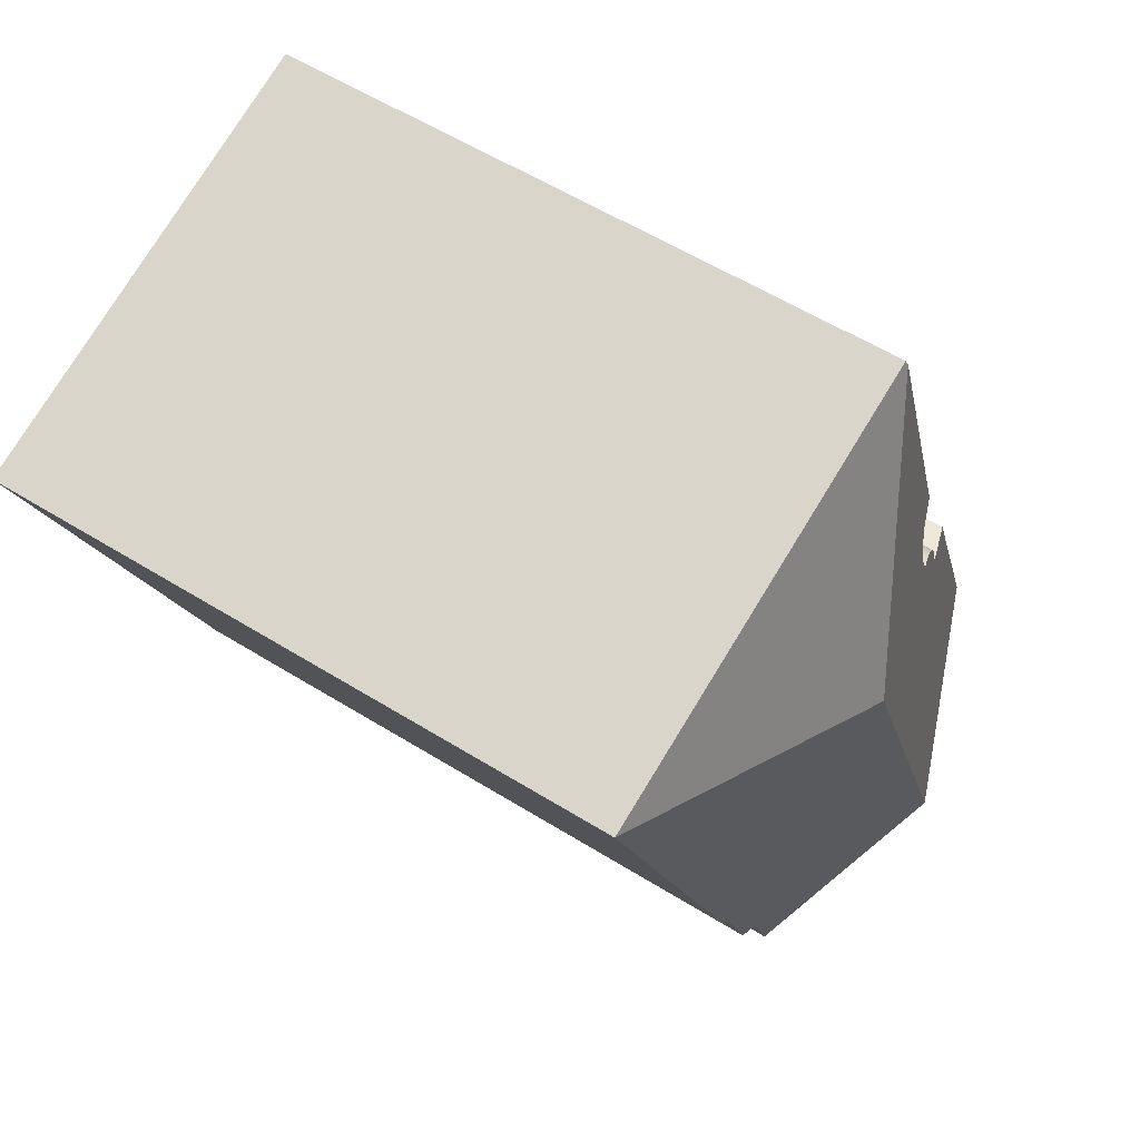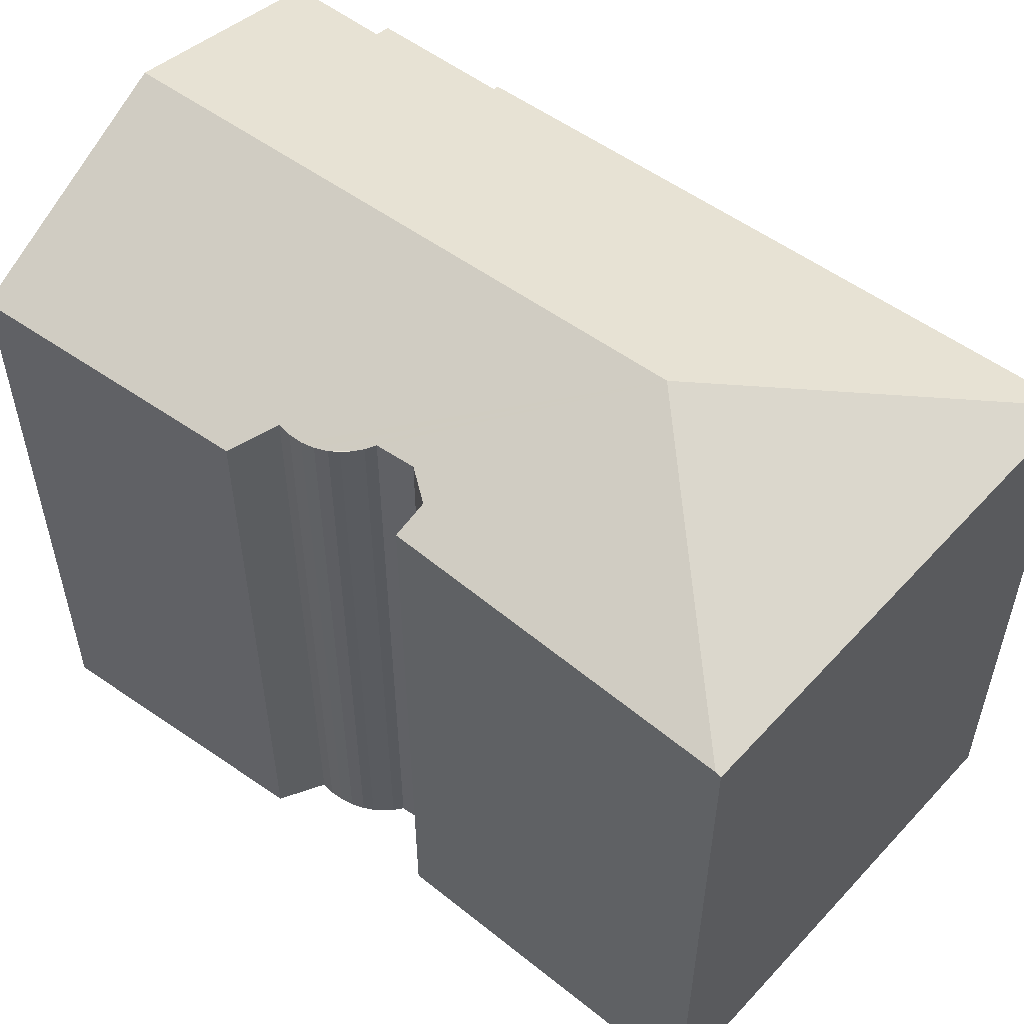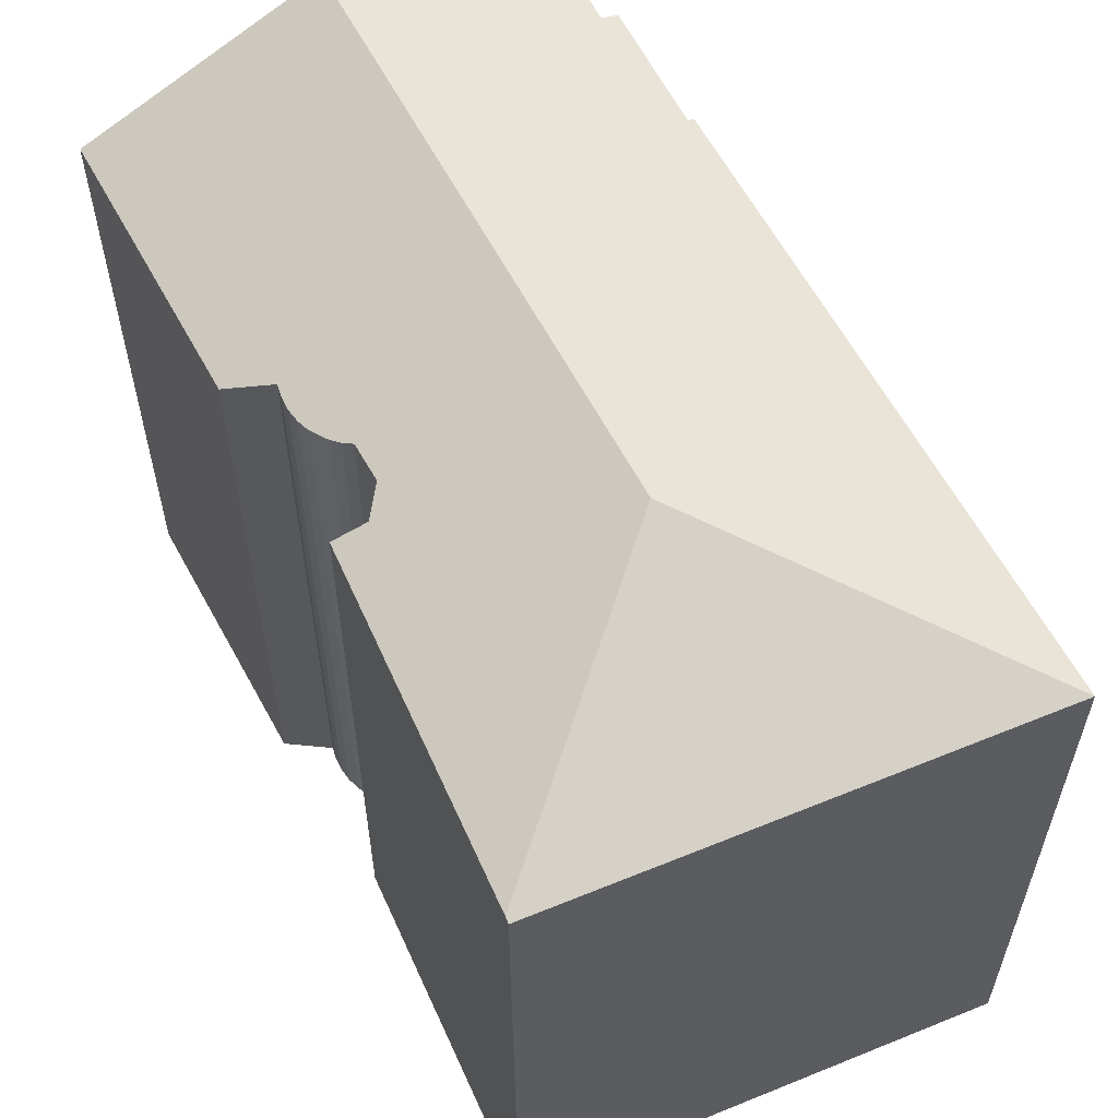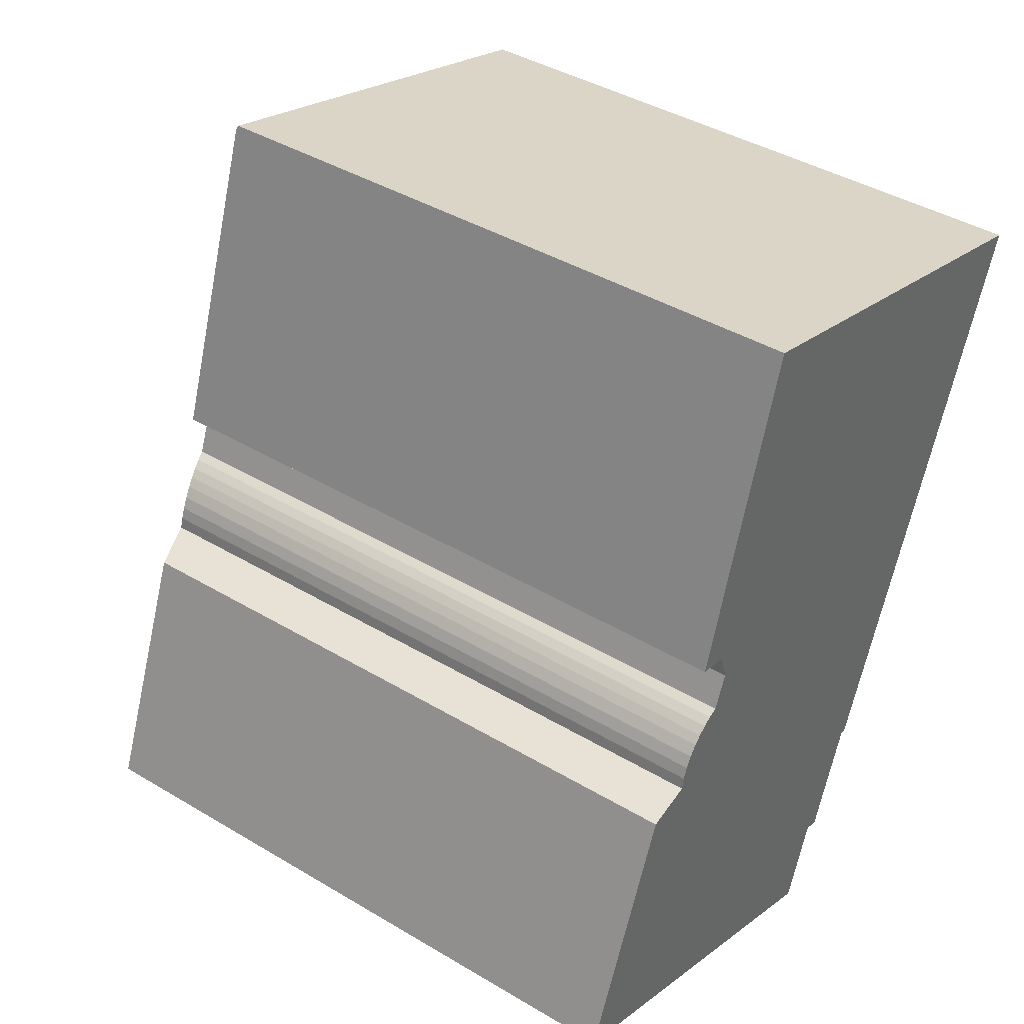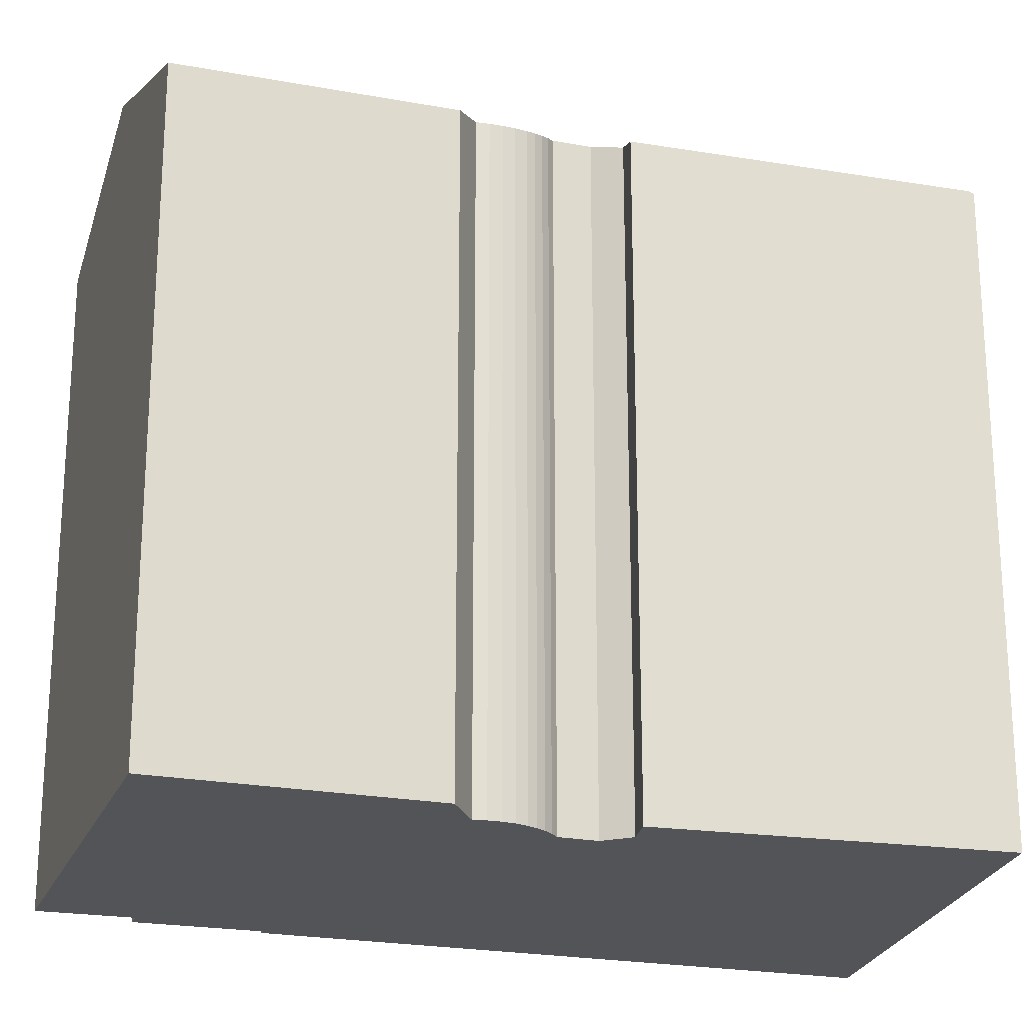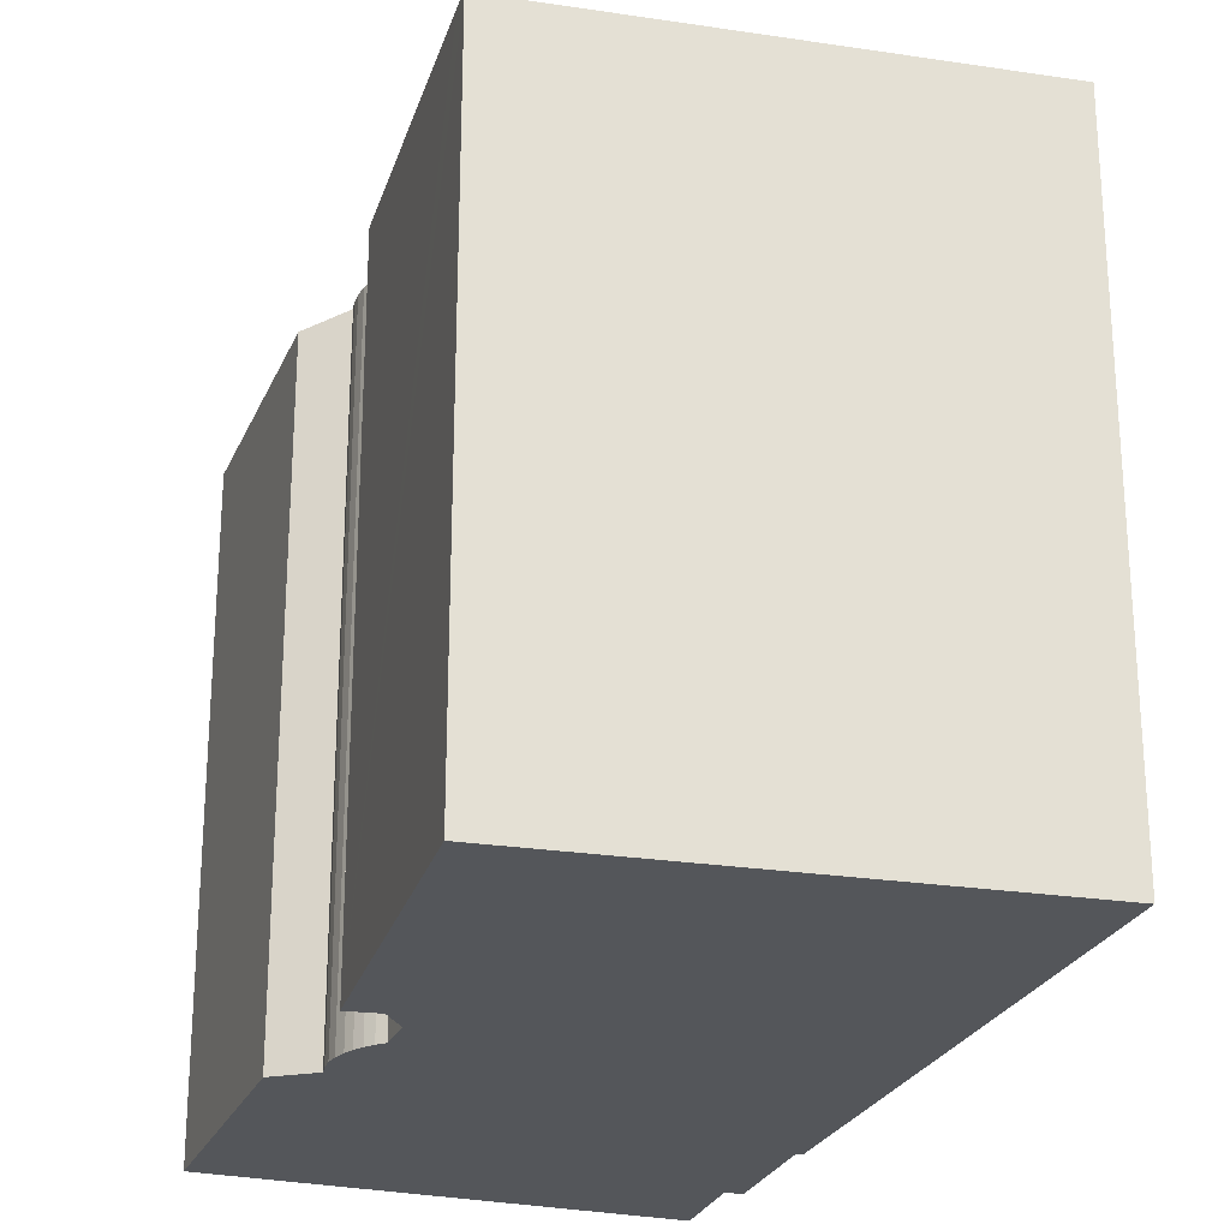
<metadata>
{"format":"obj","ext":"obj","renderer":"f3d","projection":"perspective","resolution":1024,"background":"white","views":[{"elev":57.6,"azim":122.8,"up":"+Z"},{"elev":57.5,"azim":-32.7,"up":"+Y"},{"elev":61.1,"azim":-7.0,"up":"+Y"},{"elev":41.4,"azim":-54.1,"up":"+Z"},{"elev":-22.8,"azim":-86.4,"up":"+Y"},{"elev":-25.6,"azim":2.0,"up":"+Y"}]}
</metadata>
<code>
v  5.98 20.6 -2.415
v  0 18.16 1.112e-15
v  11.57 20.6 12.23
v  4.046 18.61 7.249
v  2.742 18.19 6.954
v  4.114 18.59 7.597
v  4.236 18.59 7.931
v  4.407 18.61 8.242
v  4.625 18.64 8.522
v  5.589 18.9 9.152
v  5.067 18.75 8.899
v  5.32 18.82 9.042
v  5.989 18.91 10.13
v  5.718 18.7 10.99
v  4.839 18.36 11.2
v  7.456 18.15 19.61
v  7.61 18.14 20.11
v  7.656 18.08 20.25
v  20.41 18.08 16.68
v  11.3 18.43 -4.564
v  11.62 18.32 -4.52
v  11.57 18.32 -4.672
v  10.22 18.87 -4.126
v  12.44 18.35 -2.197
v  14.07 18.19 0.913
v  12.87 18.17 -2.373
v  14.23 18.13 0.845
v  12.44 1.345e-16 -2.197
v  12.87 1.453e-16 -2.373
v  11.57 2.861e-16 -4.672
v  5.98 1.479e-16 -2.415
v  0 0 0
v  10.22 2.526e-16 -4.126
v  11.3 2.795e-16 -4.564
v  5.718 -6.732e-16 10.99
v  4.839 -6.859e-16 11.2
v  11.62 2.768e-16 -4.52
v  14.23 -5.174e-17 0.845
v  20.41 -1.021e-15 16.68
v  14.07 -5.591e-17 0.913
v  2.742 -4.258e-16 6.954
v  4.046 -4.439e-16 7.249
v  4.114 -4.652e-16 7.597
v  4.236 -4.856e-16 7.931
v  5.989 -6.203e-16 10.13
v  5.589 -5.604e-16 9.152
v  7.656 -1.24e-15 20.25
v  7.456 -1.201e-15 19.61
v  7.61 -1.231e-15 20.11
v  4.407 -5.047e-16 8.242
v  4.625 -5.218e-16 8.522
v  4.834 -5.342e-16 8.724
v  4.834 18.69 8.724
v  5.067 -5.449e-16 8.899
v  5.32 -5.537e-16 9.042
g defaultobject
f 1 2 3
f 4 3 2
f 5 4 2
f 6 3 4
f 7 3 6
f 8 3 7
f 9 3 8
f 10 3 9
f 11 10 9
f 12 10 11
f 13 3 10
f 14 3 13
f 15 3 14
f 16 3 15
f 17 3 16
f 18 3 17
f 3 18 19
f 20 21 22
f 21 20 23
f 21 23 24
f 24 23 1
f 24 25 26
f 25 24 1
f 25 1 3
f 25 19 27
f 19 25 3
f 26 28 24
f 28 26 29
f 23 2 1
f 2 23 20
f 2 20 22
f 2 22 30
f 2 30 31
f 2 31 32
f 31 30 33
f 33 30 34
f 35 15 14
f 15 35 36
f 28 21 24
f 21 28 22
f 22 28 30
f 30 28 37
f 19 38 27
f 38 19 39
f 40 26 25
f 26 40 29
f 2 41 5
f 41 2 32
f 42 6 4
f 6 42 43
f 43 7 6
f 7 43 44
f 10 45 13
f 45 10 46
f 45 14 13
f 14 45 35
f 36 16 15
f 16 36 17
f 17 36 18
f 18 36 47
f 47 36 48
f 47 48 49
f 5 42 4
f 42 5 41
f 7 50 8
f 50 7 44
f 8 51 9
f 51 8 50
f 9 52 53
f 52 9 51
f 53 54 11
f 54 53 52
f 11 55 12
f 55 11 54
f 12 46 10
f 46 12 55
f 47 19 18
f 19 47 39
f 27 40 25
f 40 27 38
f 36 35 48
f 47 38 39
f 38 47 48
f 38 48 35
f 38 35 45
f 38 45 46
f 38 46 55
f 38 55 54
f 38 54 52
f 38 52 51
f 38 51 50
f 38 50 44
f 38 44 43
f 38 43 40
f 40 43 29
f 29 43 42
f 29 42 41
f 29 41 28
f 28 41 32
f 28 32 37
f 37 32 34
f 37 34 30
f 34 32 33
f 33 32 31

</code>
